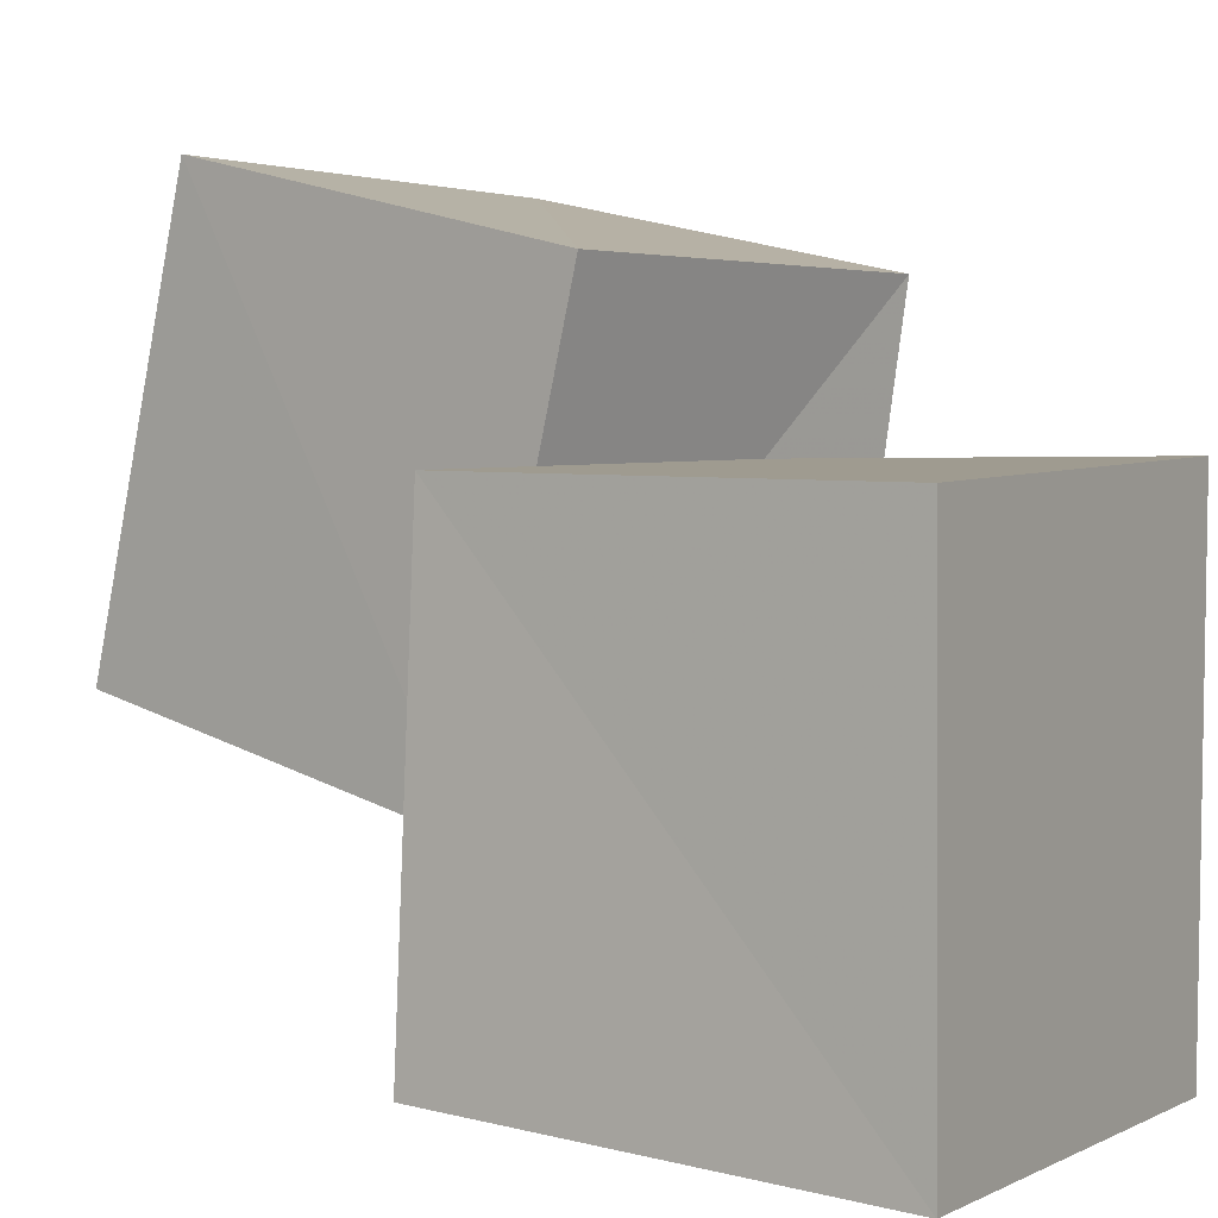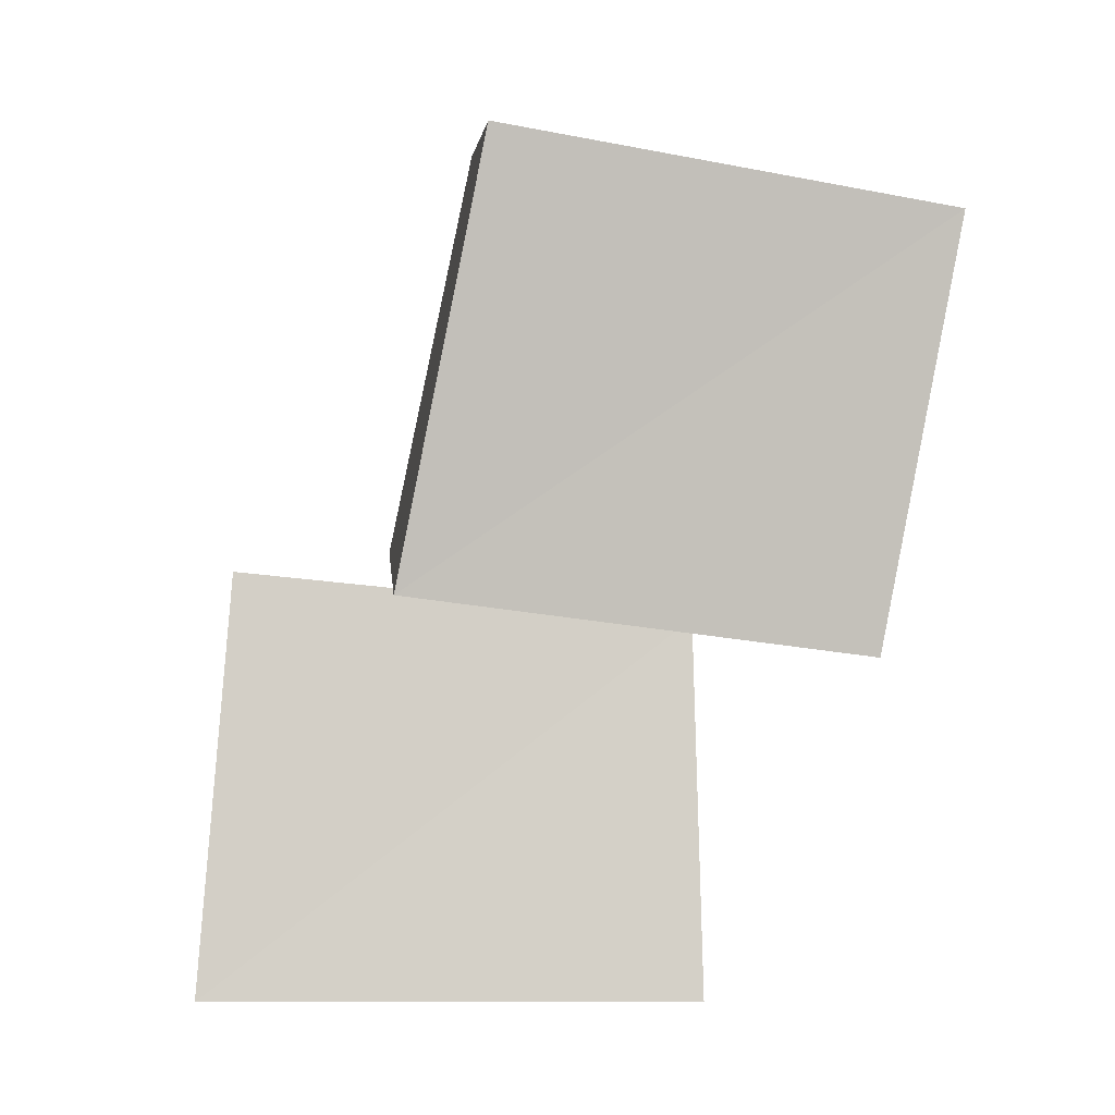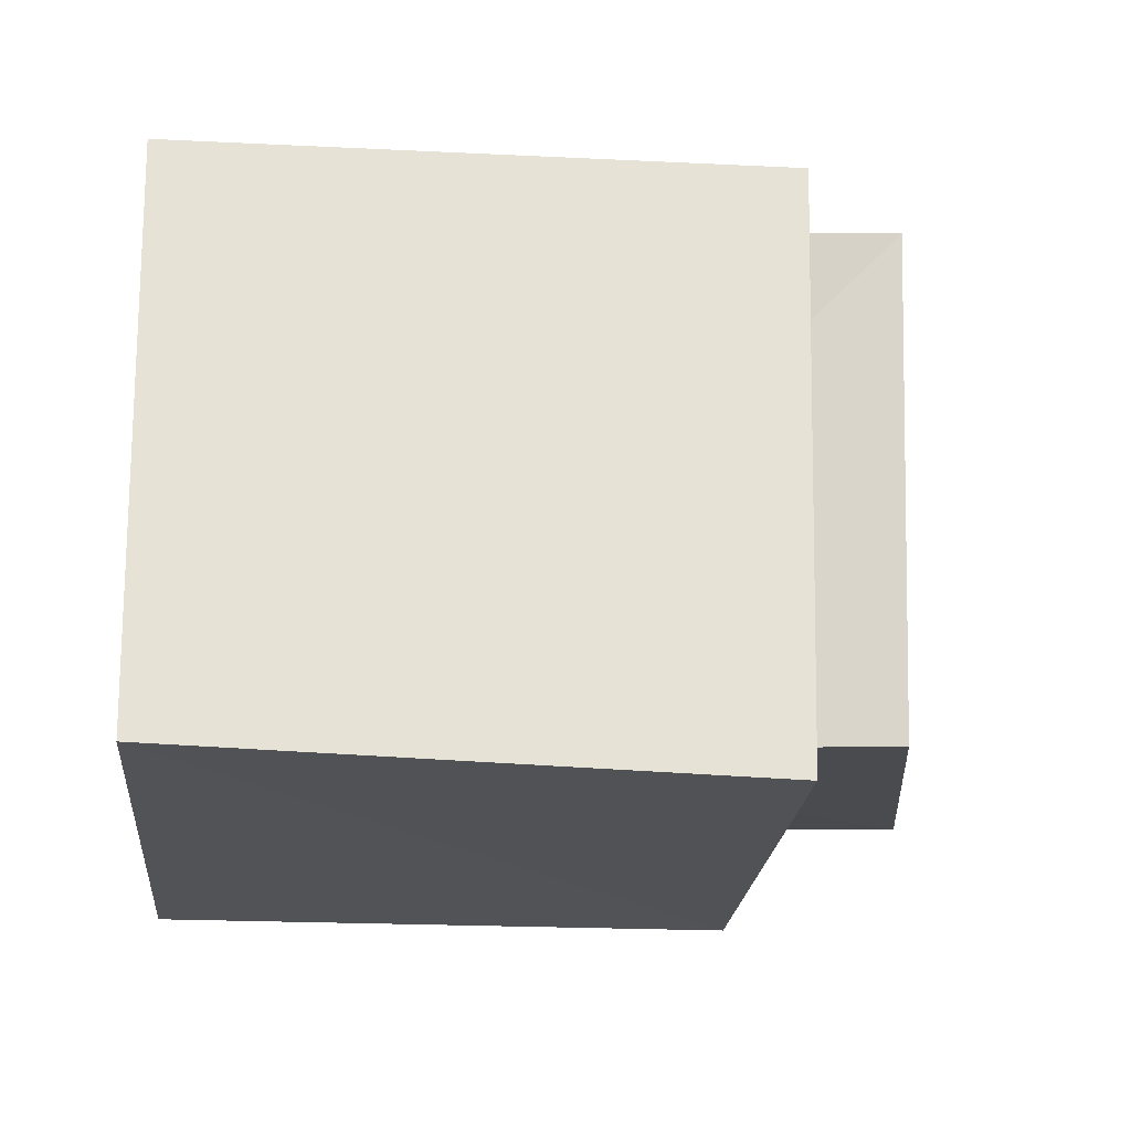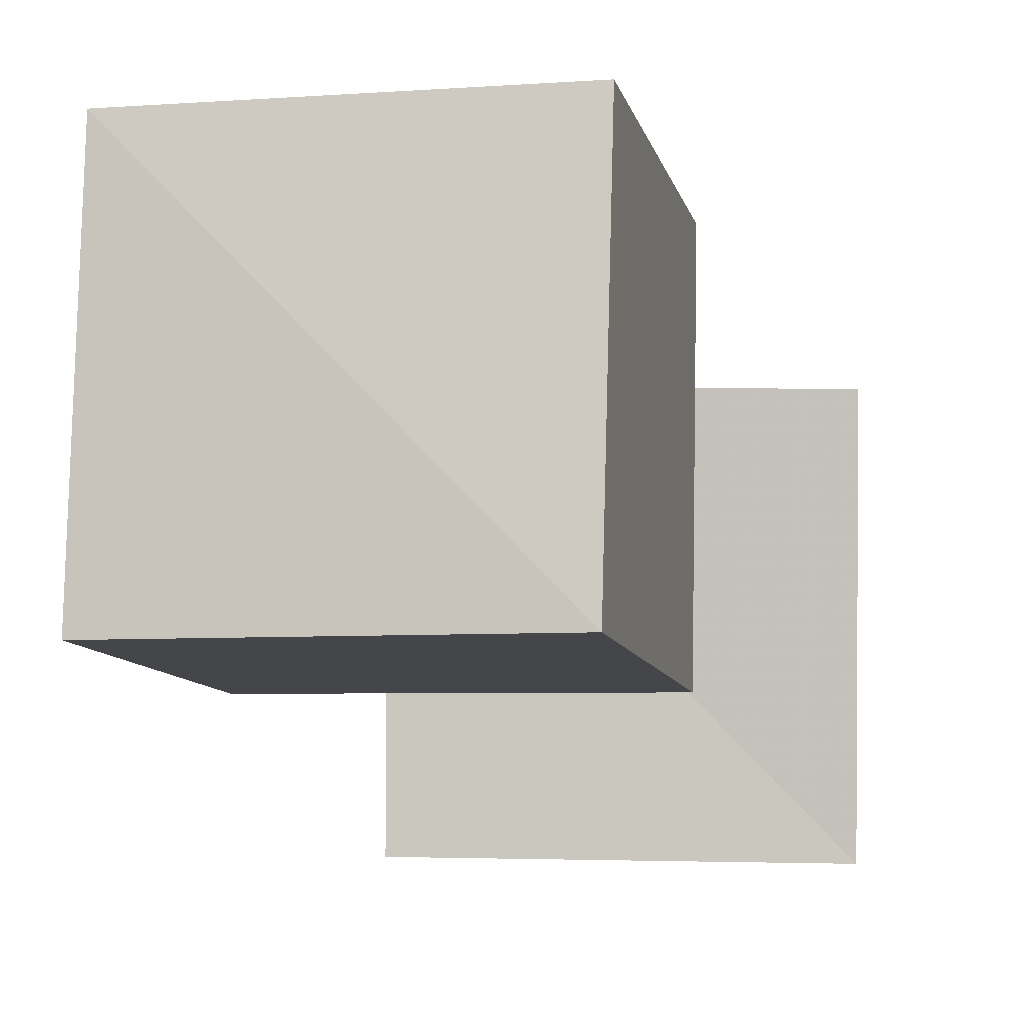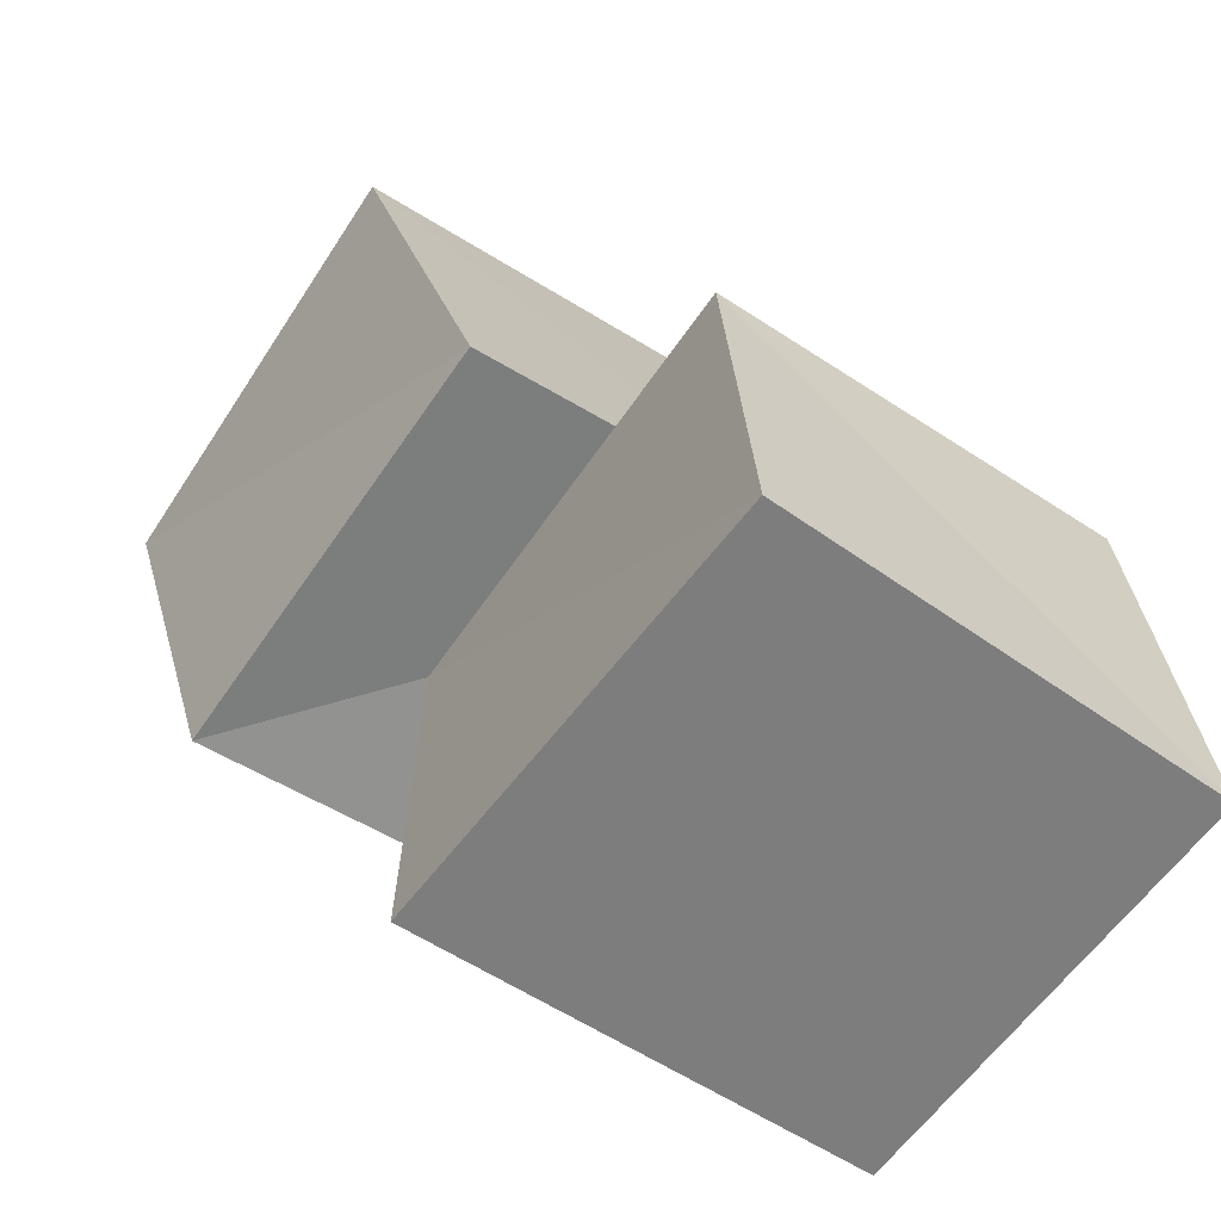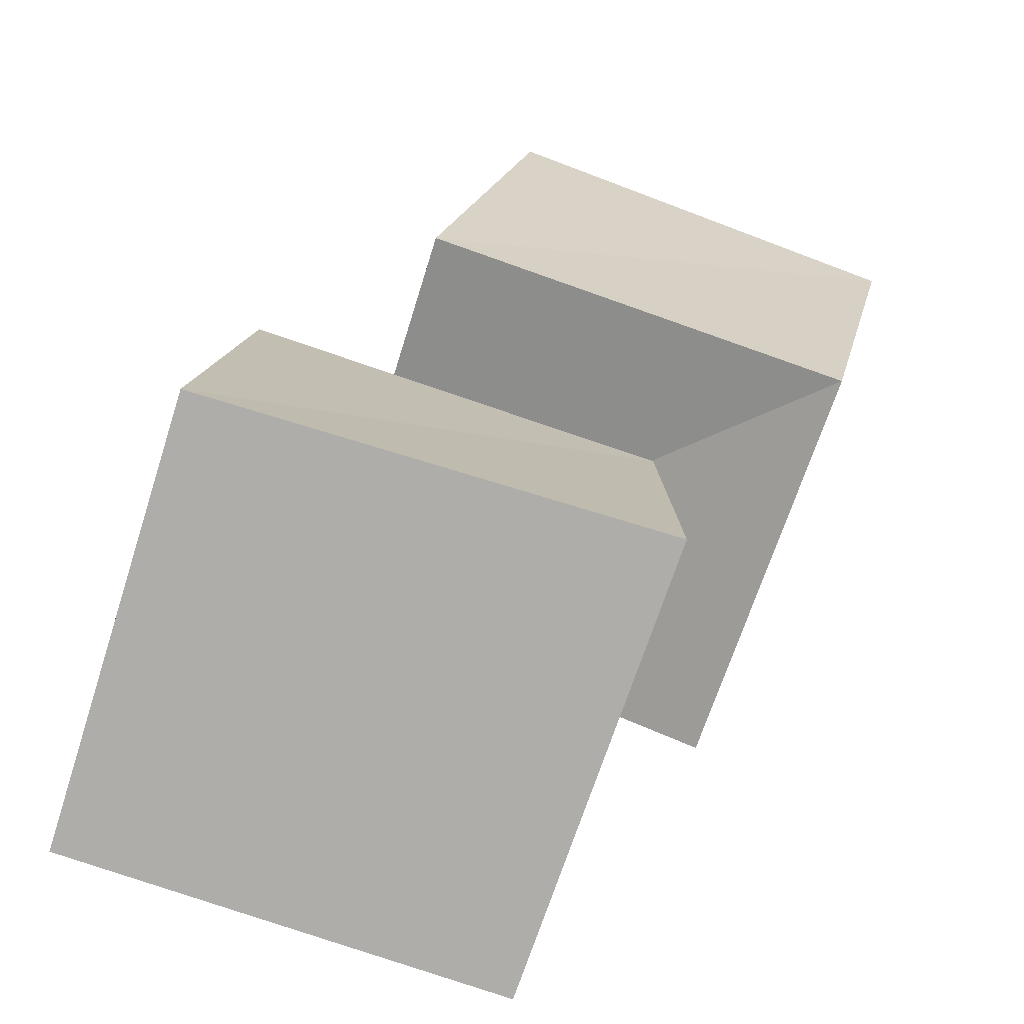
<metadata>
{"format":"obj","ext":"obj","renderer":"f3d","projection":"perspective","resolution":1024,"background":"white","views":[{"elev":3.6,"azim":-59.6,"up":"+Z"},{"elev":-8.2,"azim":-5.1,"up":"+Y"},{"elev":-25.3,"azim":-6.5,"up":"+Z"},{"elev":2.2,"azim":-177.9,"up":"+Z"},{"elev":-59.1,"azim":144.8,"up":"+Y"},{"elev":-77.1,"azim":-18.1,"up":"+Y"}]}
</metadata>
<code>
v 0.2186 1.065 0.2424
v 1.214 0.859 0.2141
v 1.218 0.7155 1.222
v 0.2064 0.8338 1.232
v 0.4042 2.009 0.4446
v 1.396 1.804 0.4105
v 1.375 1.632 1.399
v 0.3843 1.782 1.432
v -0.1843 0.002288 -0.1844
v 0.8672 0.002556 -0.2
v 0.8907 0.001736 0.8917
v -0.1994 0.002538 0.8693
v -0.1312 0.9749 -0.1302
v 0.8732 0.927 -0.1291
v 0.8726 0.8345 0.8798
v -0.1349 0.9271 0.8761
f 1 5 6
f 1 6 2
f 1 8 5
f 3 1 2
f 3 2 7
f 4 1 3
f 4 3 7
f 4 7 8
f 4 8 1
f 5 7 6
f 5 8 7
f 7 2 6
f 9 13 14
f 9 14 10
f 9 16 13
f 11 9 10
f 11 10 15
f 12 9 11
f 12 11 15
f 12 15 16
f 12 16 9
f 13 15 14
f 13 16 15
f 15 10 14

</code>
